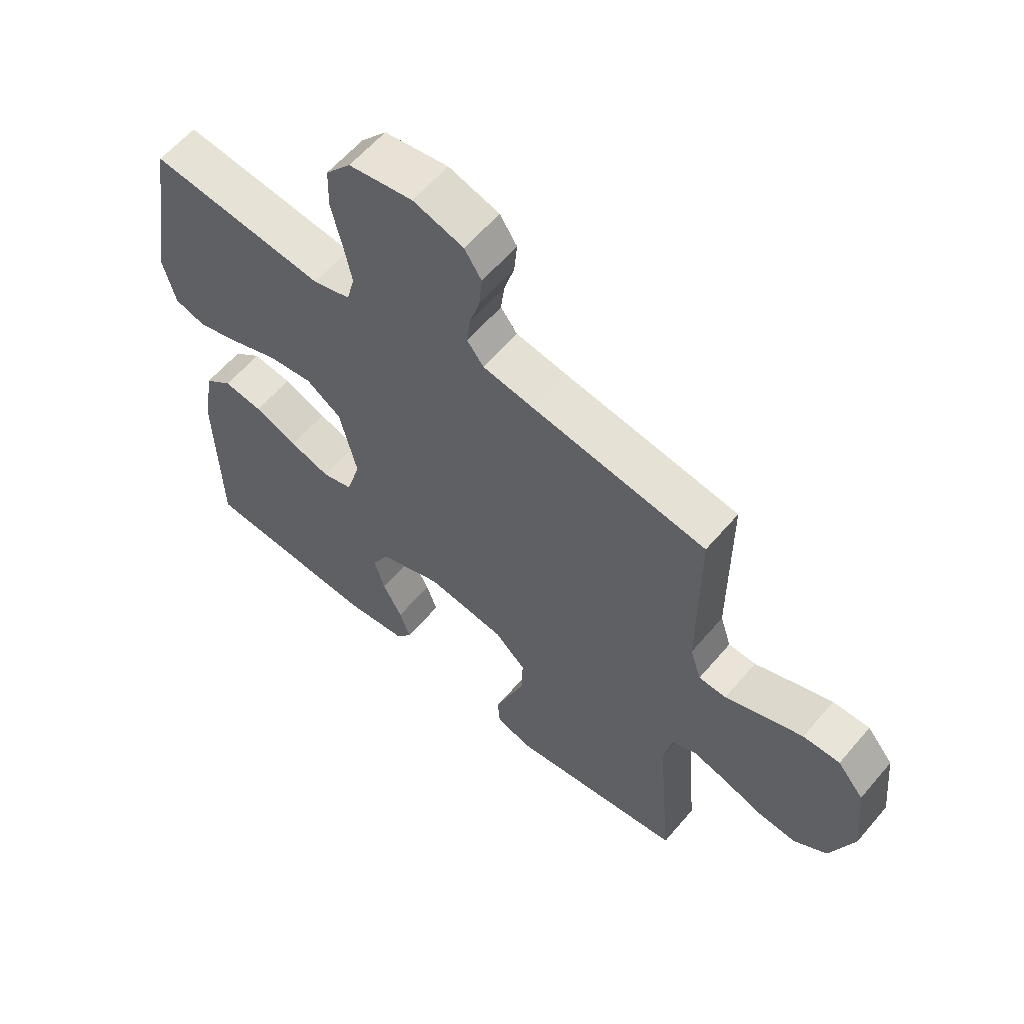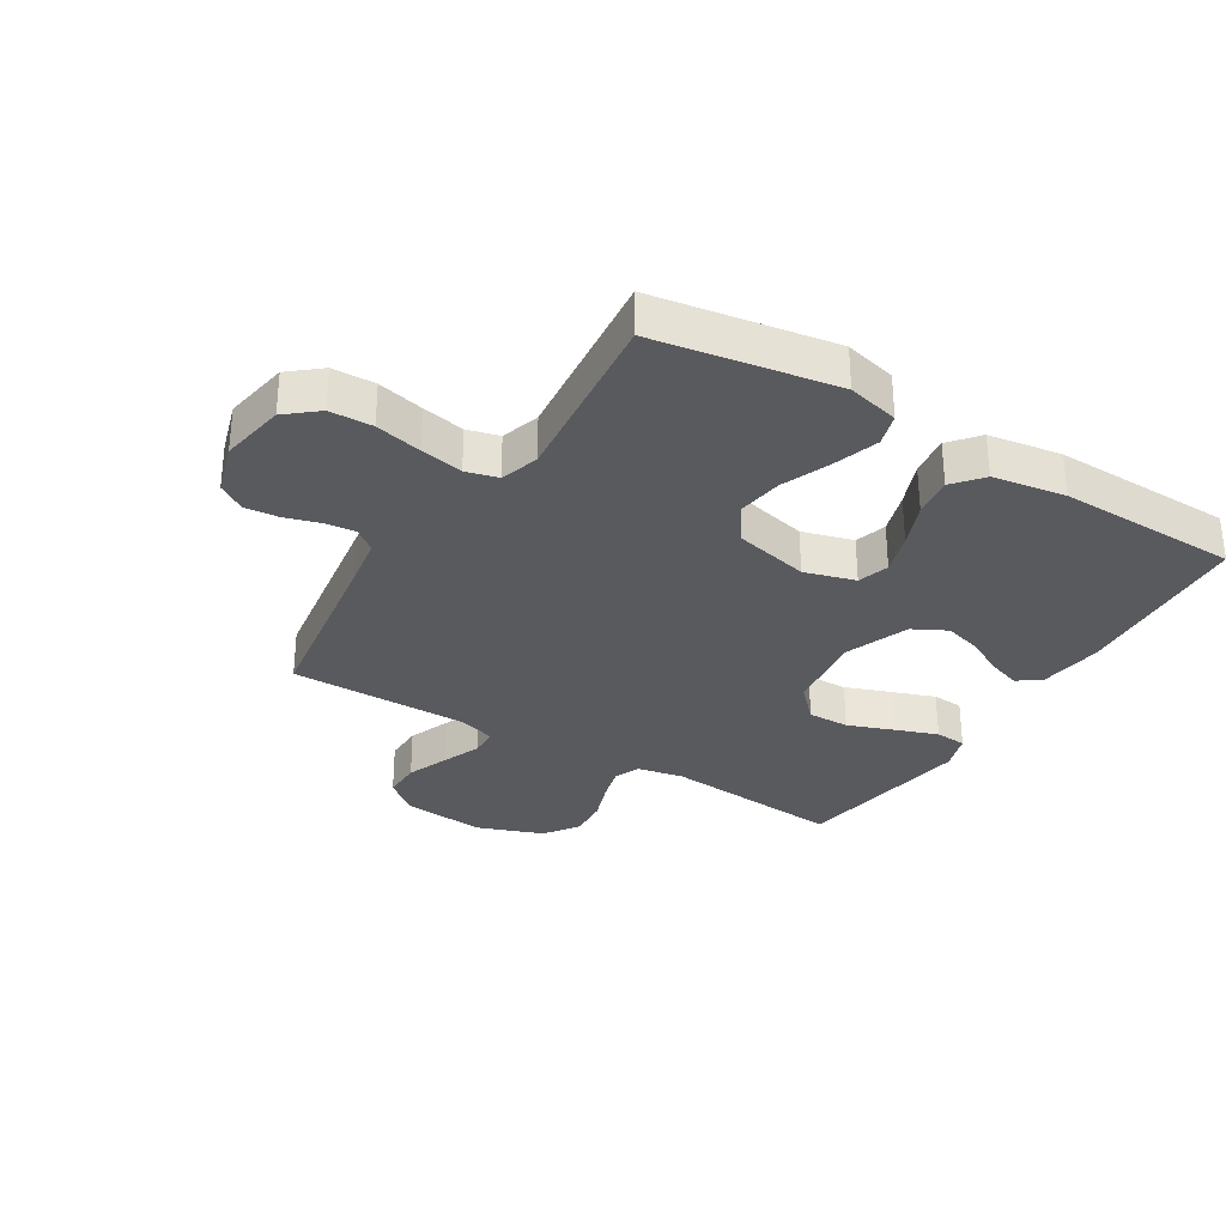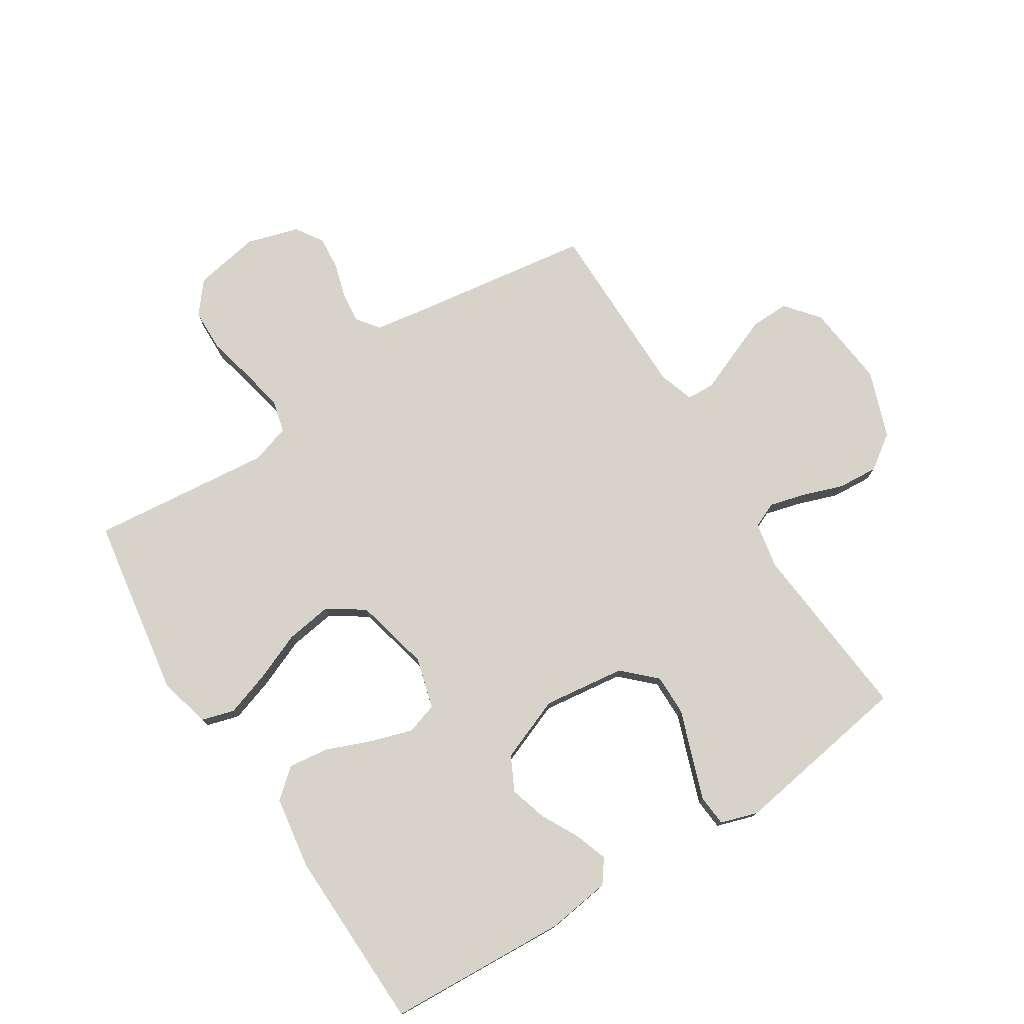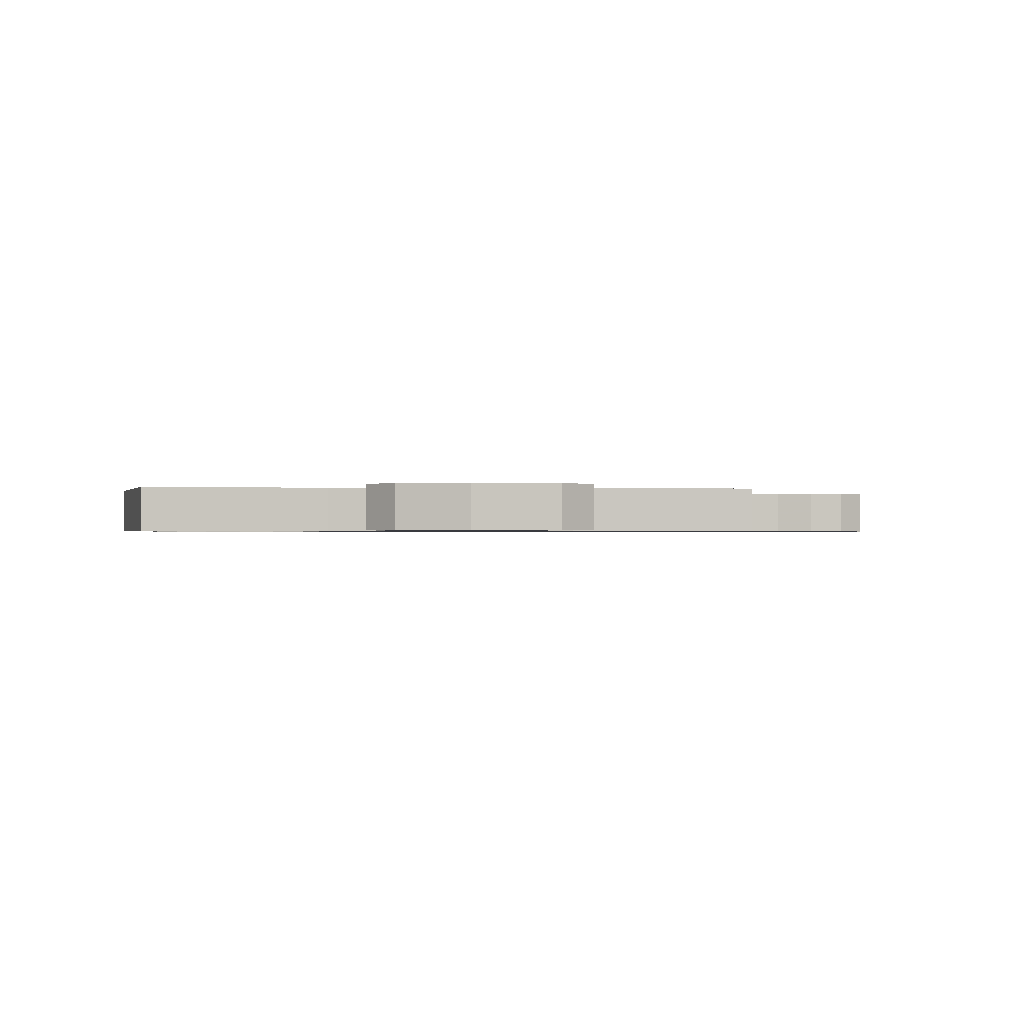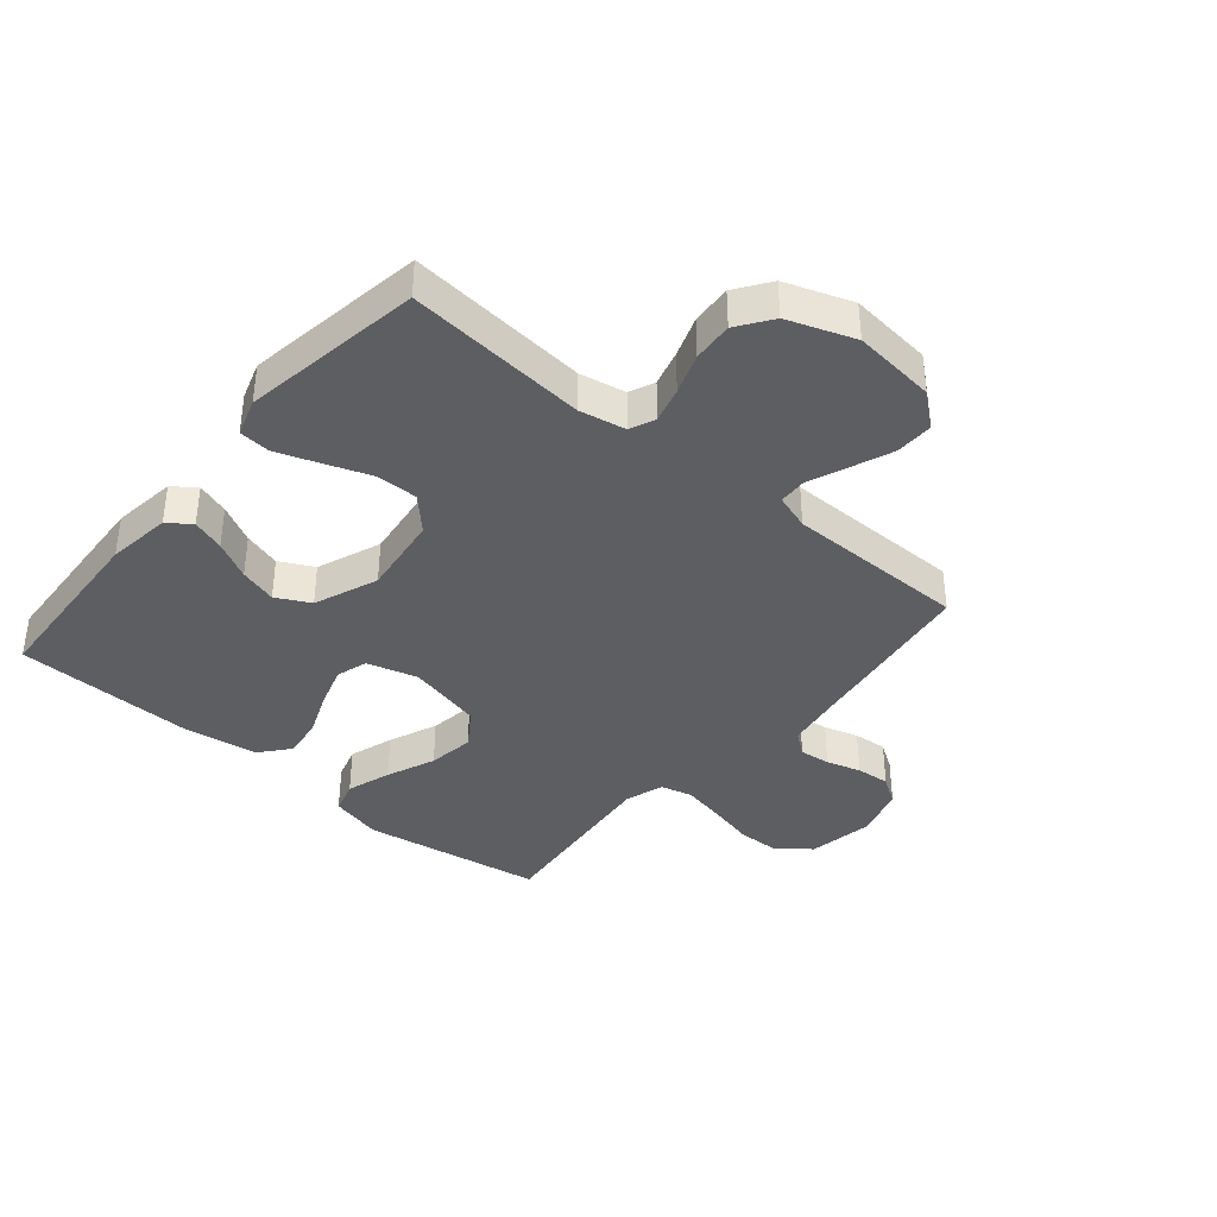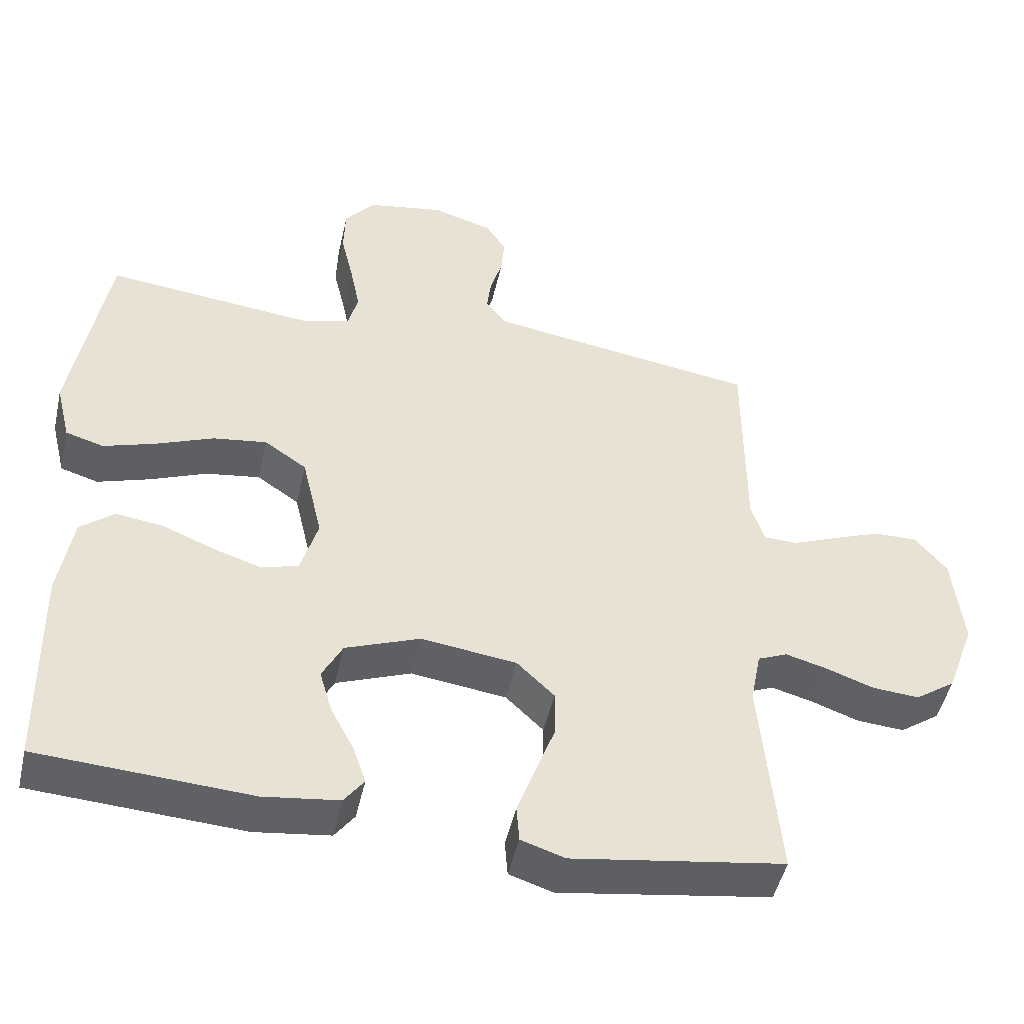
<metadata>
{"format":"obj","ext":"obj","renderer":"f3d","projection":"perspective","resolution":1024,"background":"white","views":[{"elev":60.2,"azim":-139.8,"up":"+Z"},{"elev":-31.3,"azim":58.5,"up":"+Y"},{"elev":76.8,"azim":147.3,"up":"+Y"},{"elev":-0.7,"azim":-96.8,"up":"+Y"},{"elev":-38.4,"azim":-130.3,"up":"+Y"},{"elev":-48.1,"azim":167.4,"up":"+Z"}]}
</metadata>
<code>
v -0.5 0.07 0.5
v -0.2 0.07 0.545
v -0.115 0.07 0.559
v -0.087 0.07 0.596
v -0.093 0.07 0.647
v -0.11 0.07 0.704
v -0.115 0.07 0.76
v -0.086 0.07 0.805
v 0 0.07 0.831
v 0.109 0.07 0.812
v 0.152 0.07 0.76
v 0.154 0.07 0.689
v 0.136 0.07 0.612
v 0.122 0.07 0.541
v 0.136 0.07 0.488
v 0.2 0.07 0.468
v 0.5 0.07 0.5
v 0.549 0.07 0.2
v 0.528 0.07 0.114
v 0.474 0.07 0.098
v 0.4 0.07 0.122
v 0.319 0.07 0.155
v 0.242 0.07 0.166
v 0.182 0.07 0.125
v 0.153 0.07 0
v 0.177 0.07 -0.084
v 0.229 0.07 -0.1
v 0.298 0.07 -0.078
v 0.372 0.07 -0.048
v 0.439 0.07 -0.039
v 0.487 0.07 -0.079
v 0.506 0.07 -0.2
v 0.5 0.07 -0.5
v 0.2 0.07 -0.518
v 0.094 0.07 -0.504
v 0.066 0.07 -0.466
v 0.084 0.07 -0.412
v 0.117 0.07 -0.349
v 0.135 0.07 -0.287
v 0.106 0.07 -0.231
v 0 0.07 -0.19
v -0.135 0.07 -0.208
v -0.188 0.07 -0.259
v -0.187 0.07 -0.328
v -0.159 0.07 -0.404
v -0.134 0.07 -0.474
v -0.138 0.07 -0.526
v -0.2 0.07 -0.546
v -0.5 0.07 -0.5
v -0.474 0.07 -0.2
v -0.489 0.07 -0.123
v -0.531 0.07 -0.105
v -0.59 0.07 -0.121
v -0.657 0.07 -0.145
v -0.724 0.07 -0.15
v -0.781 0.07 -0.11
v -0.821 0.07 0
v -0.807 0.07 0.138
v -0.762 0.07 0.193
v -0.699 0.07 0.192
v -0.63 0.07 0.165
v -0.566 0.07 0.139
v -0.519 0.07 0.141
v -0.5 0.07 0.2
v -0.5 0 0.5
v -0.2 0 0.545
v -0.115 0 0.559
v -0.087 0 0.596
v -0.093 0 0.647
v -0.11 0 0.704
v -0.115 0 0.76
v -0.086 0 0.805
v 0 0 0.831
v 0.109 0 0.812
v 0.152 0 0.76
v 0.154 0 0.689
v 0.136 0 0.612
v 0.122 0 0.541
v 0.136 0 0.488
v 0.2 0 0.468
v 0.5 0 0.5
v 0.549 0 0.2
v 0.528 0 0.114
v 0.474 0 0.098
v 0.4 0 0.122
v 0.319 0 0.155
v 0.242 0 0.166
v 0.182 0 0.125
v 0.153 0 0
v 0.177 0 -0.084
v 0.229 0 -0.1
v 0.298 0 -0.078
v 0.372 0 -0.048
v 0.439 0 -0.039
v 0.487 0 -0.079
v 0.506 0 -0.2
v 0.5 0 -0.5
v 0.2 0 -0.518
v 0.094 0 -0.504
v 0.066 0 -0.466
v 0.084 0 -0.412
v 0.117 0 -0.349
v 0.135 0 -0.287
v 0.106 0 -0.231
v 0 0 -0.19
v -0.135 0 -0.208
v -0.188 0 -0.259
v -0.187 0 -0.328
v -0.159 0 -0.404
v -0.134 0 -0.474
v -0.138 0 -0.526
v -0.2 0 -0.546
v -0.5 0 -0.5
v -0.474 0 -0.2
v -0.489 0 -0.123
v -0.531 0 -0.105
v -0.59 0 -0.121
v -0.657 0 -0.145
v -0.724 0 -0.15
v -0.781 0 -0.11
v -0.821 0 0
v -0.807 0 0.138
v -0.762 0 0.193
v -0.699 0 0.192
v -0.63 0 0.165
v -0.566 0 0.139
v -0.519 0 0.141
v -0.5 0 0.2
f 60 61 62
f 59 60 62
f 58 59 62
f 57 58 62
f 56 57 62
f 55 56 62
f 54 55 62
f 53 54 62
f 52 53 62 63
f 51 52 63 64
f 48 49 50
f 47 48 50
f 46 47 50
f 45 46 50
f 44 45 50
f 64 1 2
f 51 64 2
f 50 51 2
f 44 50 2
f 43 44 2
f 36 37 38
f 35 36 38
f 34 35 38
f 33 34 38
f 32 33 38
f 31 32 38
f 30 31 38
f 29 30 38
f 28 29 38
f 27 28 38 39
f 26 27 39 40
f 20 21 22
f 19 20 22
f 18 19 22
f 17 18 22
f 16 17 22
f 15 16 22 23
f 11 12 13
f 10 11 13
f 9 10 13
f 8 9 13
f 7 8 13
f 6 7 13
f 5 6 13
f 4 5 13 14
f 3 4 14 15
f 2 3 15
f 43 2 15
f 42 43 15
f 25 26 40 41
f 41 42 15
f 25 41 15
f 24 25 15
f 15 23 24
f 126 125 124
f 126 124 123
f 126 123 122
f 126 122 121
f 126 121 120
f 126 120 119
f 126 119 118
f 126 118 117
f 127 126 117 116
f 128 127 116 115
f 114 113 112
f 114 112 111
f 114 111 110
f 114 110 109
f 114 109 108
f 66 65 128
f 66 128 115
f 66 115 114
f 66 114 108
f 66 108 107
f 102 101 100
f 102 100 99
f 102 99 98
f 102 98 97
f 102 97 96
f 102 96 95
f 102 95 94
f 102 94 93
f 102 93 92
f 103 102 92 91
f 104 103 91 90
f 86 85 84
f 86 84 83
f 86 83 82
f 86 82 81
f 86 81 80
f 87 86 80 79
f 77 76 75
f 77 75 74
f 77 74 73
f 77 73 72
f 77 72 71
f 77 71 70
f 77 70 69
f 78 77 69 68
f 79 78 68 67
f 79 67 66
f 79 66 107
f 79 107 106
f 105 104 90 89
f 79 106 105
f 79 105 89
f 79 89 88
f 88 87 79
f 1 65 66 2
f 2 66 67 3
f 3 67 68 4
f 4 68 69 5
f 5 69 70 6
f 6 70 71 7
f 7 71 72 8
f 8 72 73 9
f 9 73 74 10
f 10 74 75 11
f 11 75 76 12
f 12 76 77 13
f 13 77 78 14
f 14 78 79 15
f 15 79 80 16
f 16 80 81 17
f 17 81 82 18
f 18 82 83 19
f 19 83 84 20
f 20 84 85 21
f 21 85 86 22
f 22 86 87 23
f 23 87 88 24
f 24 88 89 25
f 25 89 90 26
f 26 90 91 27
f 27 91 92 28
f 28 92 93 29
f 29 93 94 30
f 30 94 95 31
f 31 95 96 32
f 32 96 97 33
f 33 97 98 34
f 34 98 99 35
f 35 99 100 36
f 36 100 101 37
f 37 101 102 38
f 38 102 103 39
f 39 103 104 40
f 40 104 105 41
f 41 105 106 42
f 42 106 107 43
f 43 107 108 44
f 44 108 109 45
f 45 109 110 46
f 46 110 111 47
f 47 111 112 48
f 48 112 113 49
f 49 113 114 50
f 50 114 115 51
f 51 115 116 52
f 52 116 117 53
f 53 117 118 54
f 54 118 119 55
f 55 119 120 56
f 56 120 121 57
f 57 121 122 58
f 58 122 123 59
f 59 123 124 60
f 60 124 125 61
f 61 125 126 62
f 62 126 127 63
f 63 127 128 64
f 64 128 65 1

</code>
